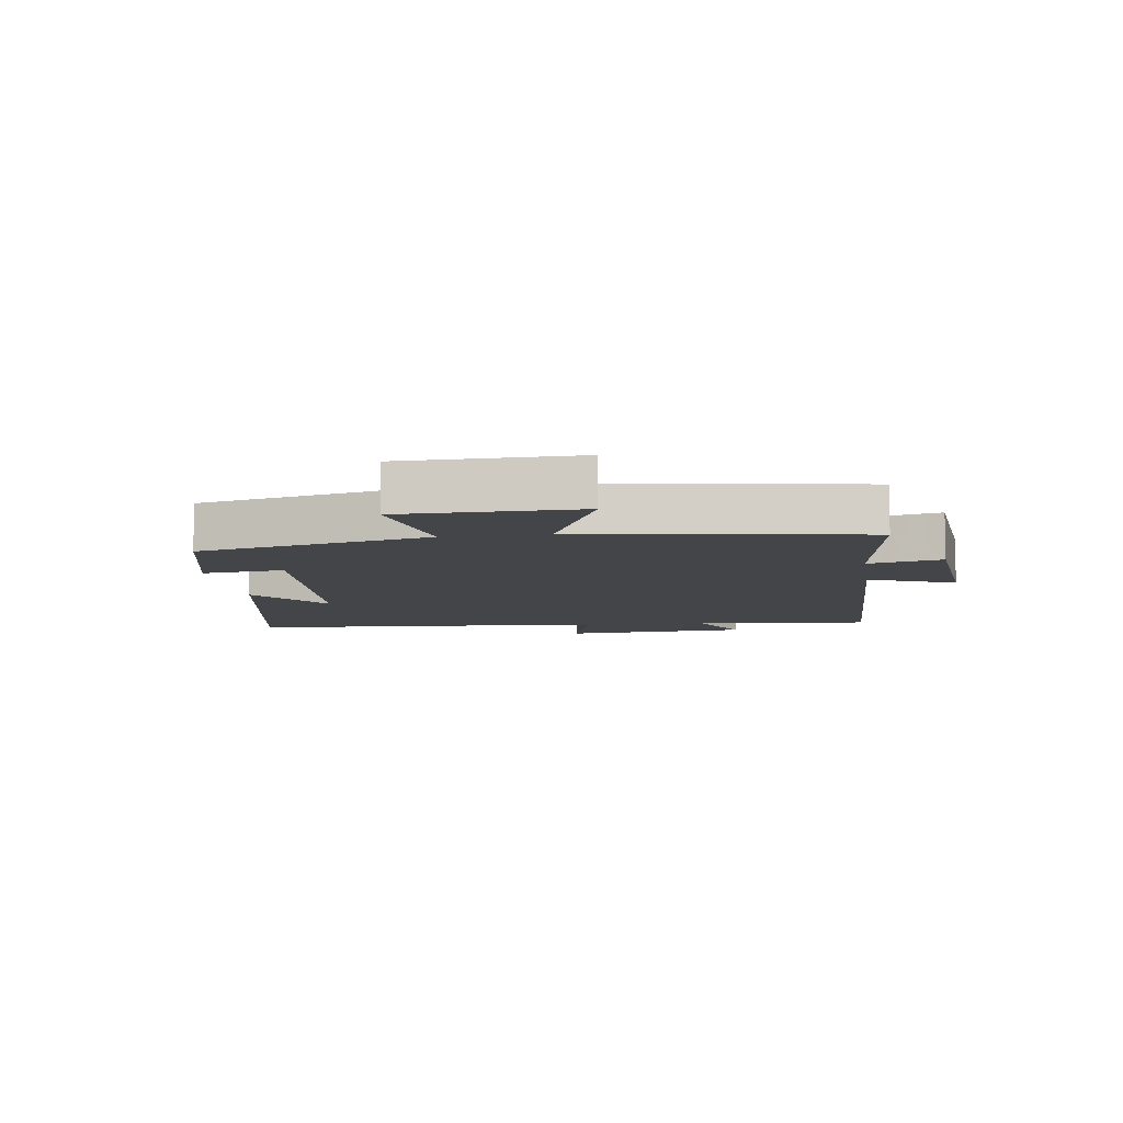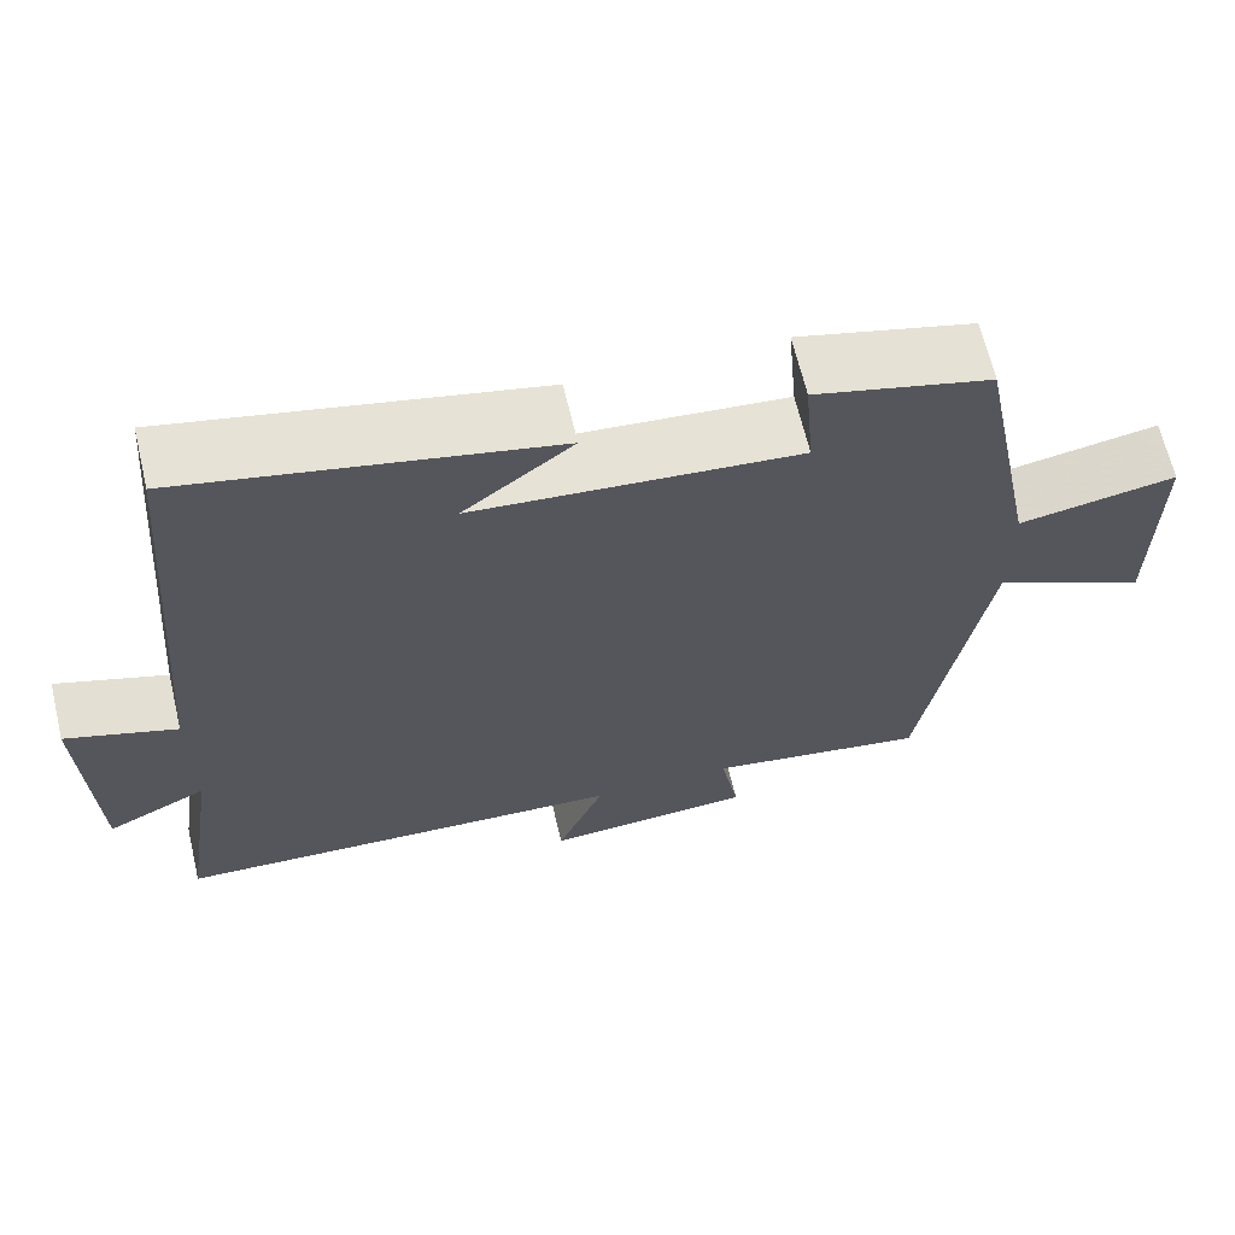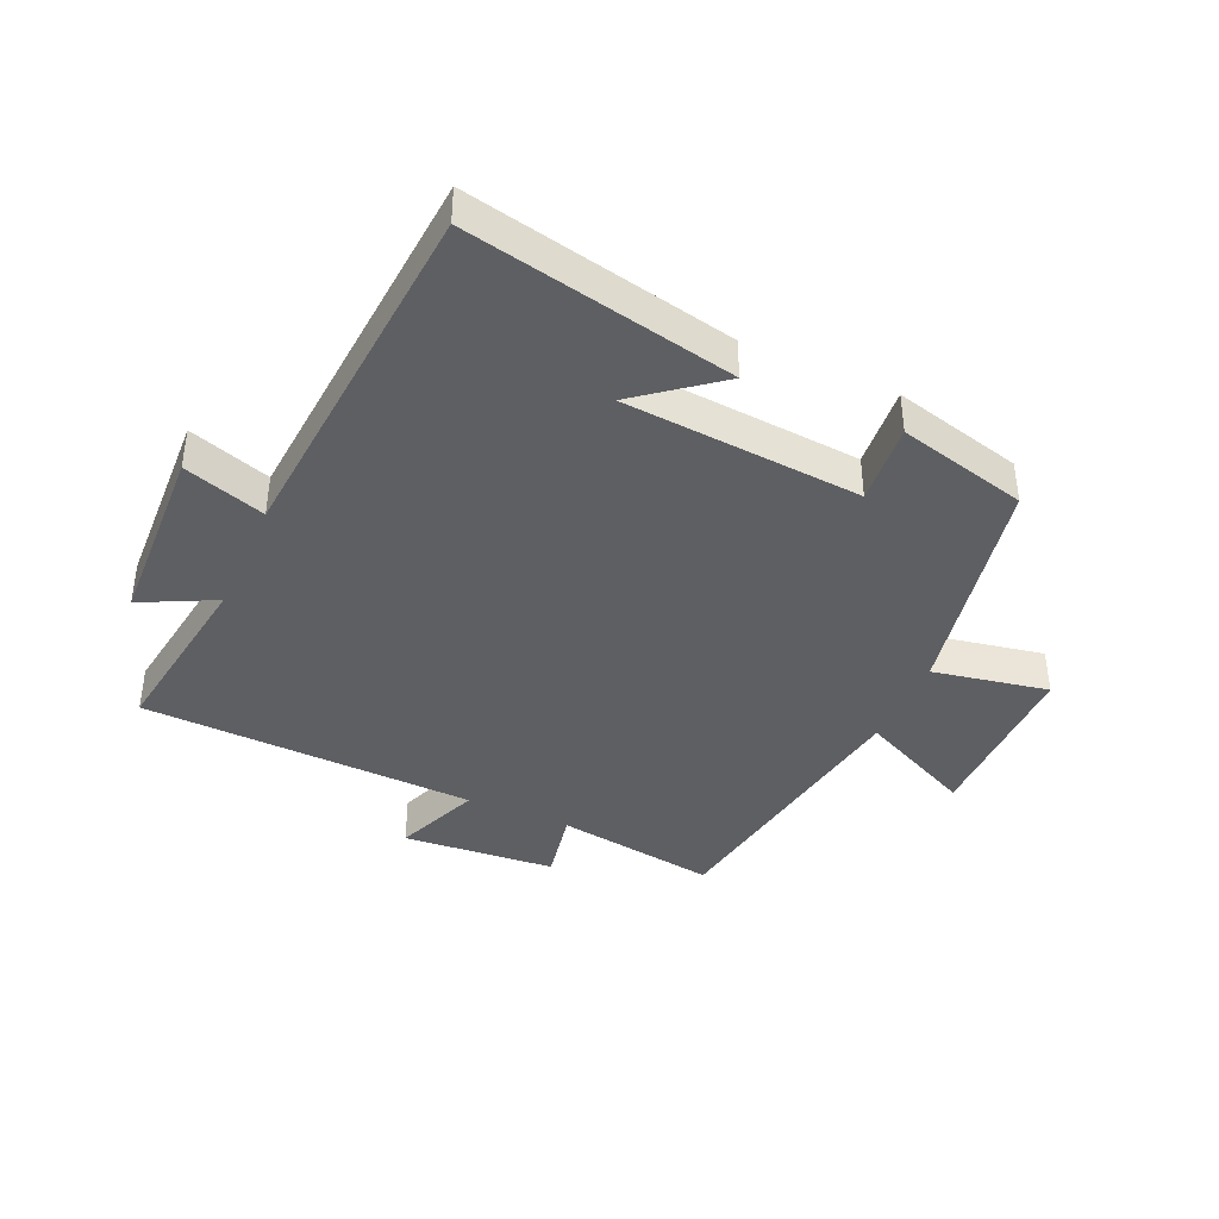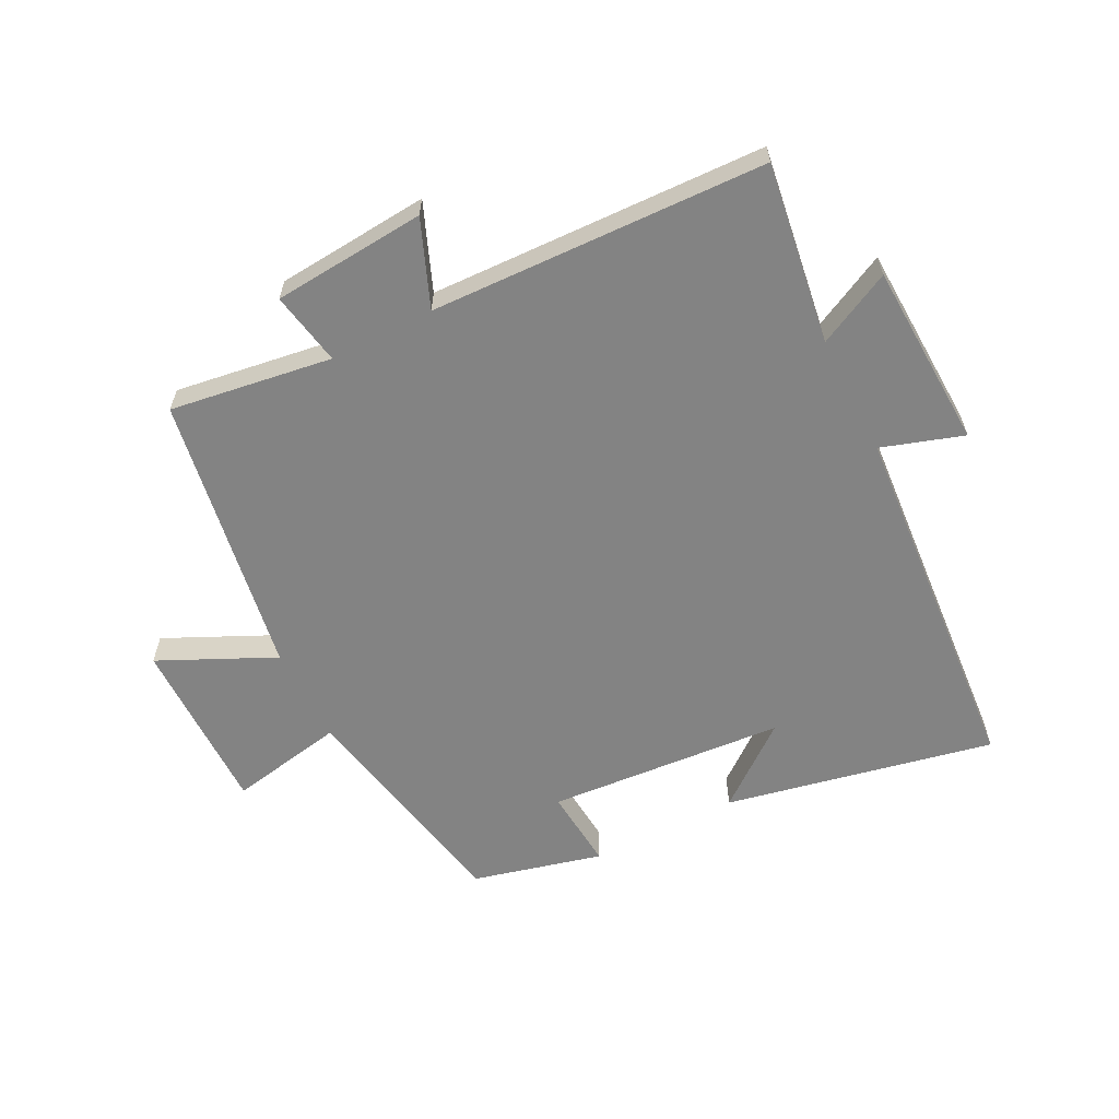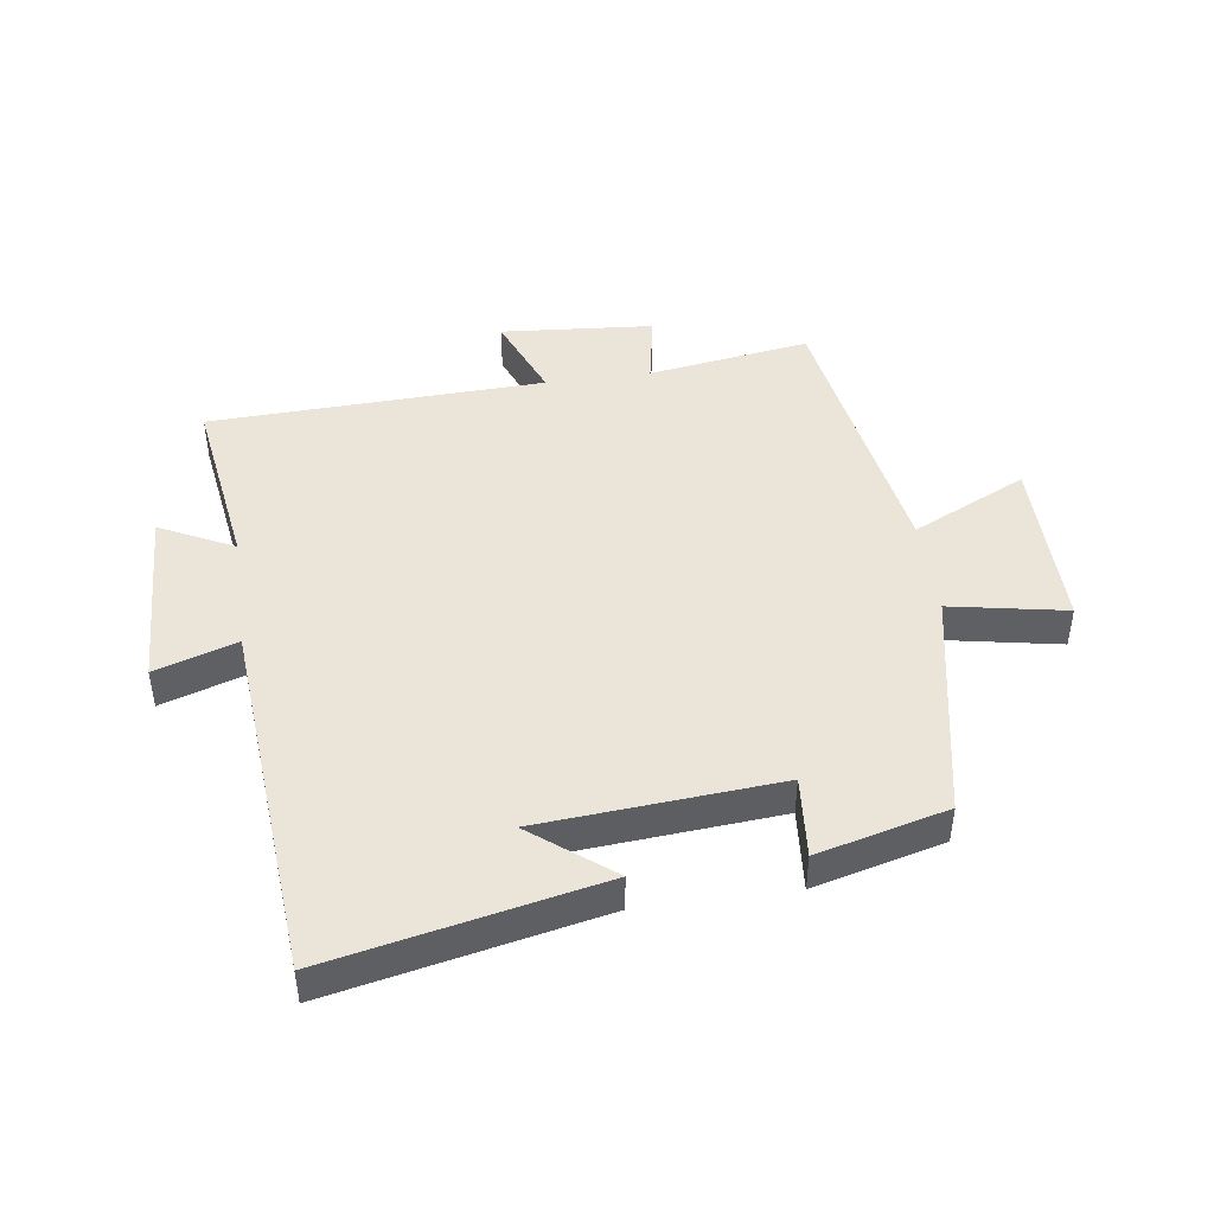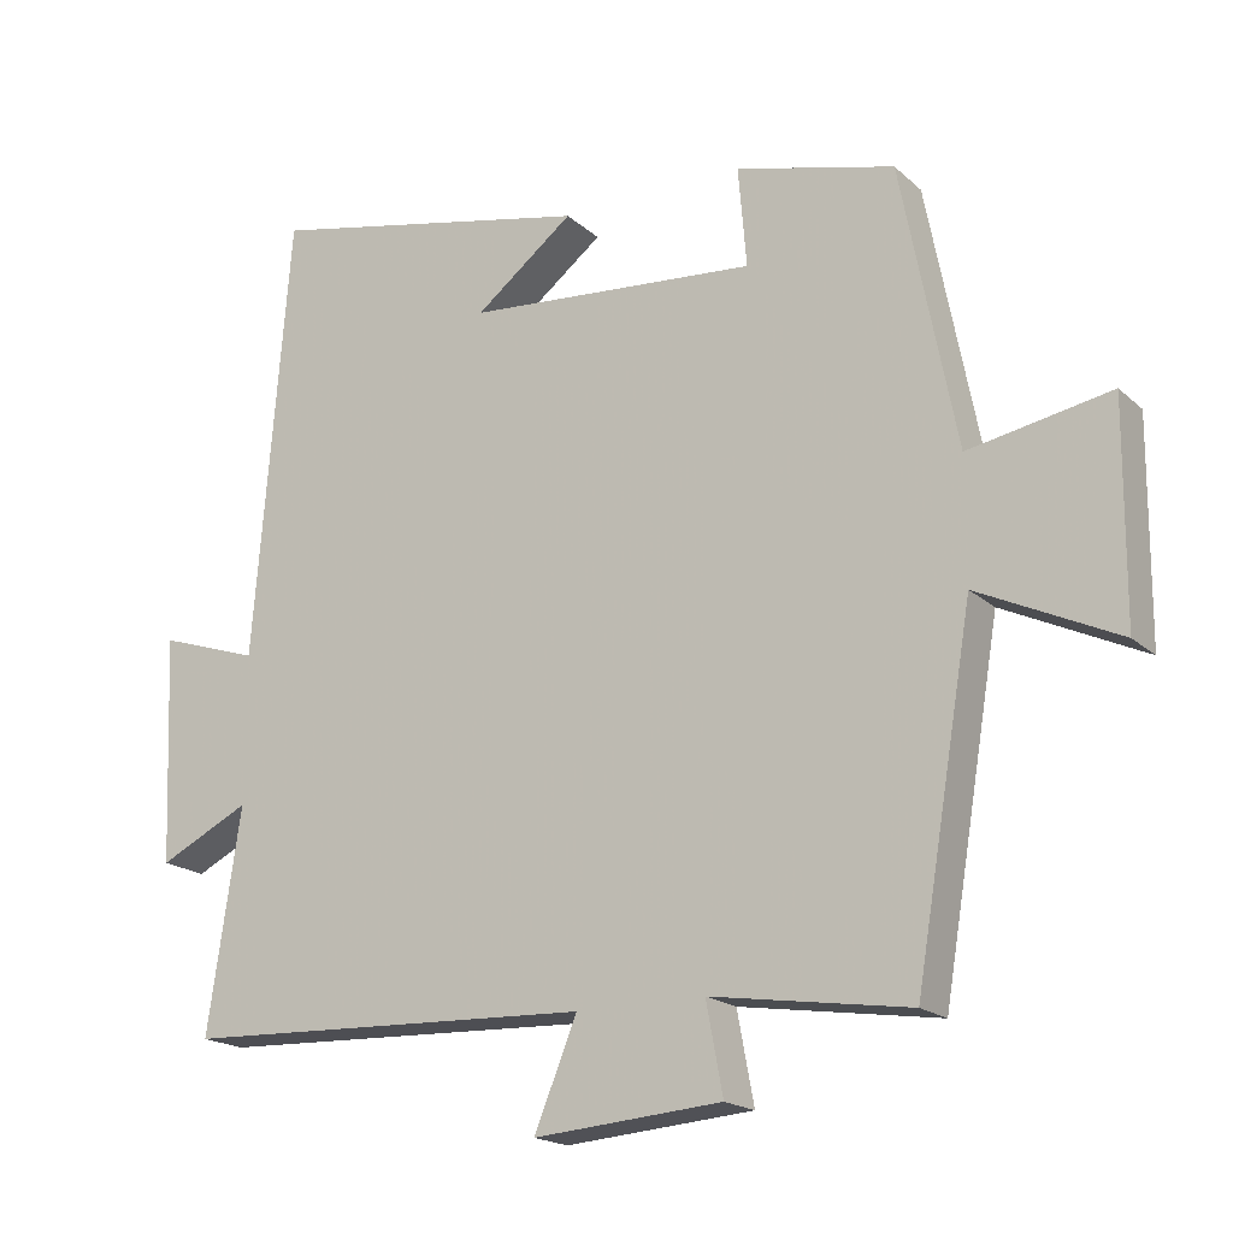
<metadata>
{"format":"obj","ext":"obj","renderer":"f3d","projection":"perspective","resolution":1024,"background":"white","views":[{"elev":-8.7,"azim":98.8,"up":"+Y"},{"elev":65.3,"azim":-13.3,"up":"+Z"},{"elev":-40.5,"azim":-23.9,"up":"+Y"},{"elev":-61.0,"azim":-152.9,"up":"+Y"},{"elev":45.2,"azim":-8.0,"up":"+Y"},{"elev":-18.5,"azim":31.6,"up":"+Z"}]}
</metadata>
<code>
v -0.453 0.07 0.59
v -0.022 0.07 0.5
v -0.151 0.07 0.399
v 0.231 0.07 0.369
v 0.22 0.07 0.5
v 0.428 0.07 0.447
v 0.5 0.07 0.076
v 0.686 0.07 0.111
v 0.684 0.07 -0.173
v 0.5 0.07 -0.086
v 0.424 0.07 -0.539
v 0.164 0.07 -0.5
v 0.186 0.07 -0.618
v -0.06 0.07 -0.638
v -0.004 0.07 -0.5
v -0.543 0.07 -0.48
v -0.5 0.07 -0.19
v -0.619 0.07 -0.249
v -0.631 0.07 0.049
v -0.5 0.07 0.006
v -0.453 0 0.59
v -0.022 0 0.5
v -0.151 0 0.399
v 0.231 0 0.369
v 0.22 0 0.5
v 0.428 0 0.447
v 0.5 0 0.076
v 0.686 0 0.111
v 0.684 0 -0.173
v 0.5 0 -0.086
v 0.424 0 -0.539
v 0.164 0 -0.5
v 0.186 0 -0.618
v -0.06 0 -0.638
v -0.004 0 -0.5
v -0.543 0 -0.48
v -0.5 0 -0.19
v -0.619 0 -0.249
v -0.631 0 0.049
v -0.5 0 0.006
f 17 18 19 20
f 17 20 1
f 15 16 17
f 15 17 1
f 12 13 14 15
f 12 15 1
f 10 11 12 1
f 7 8 9 10
f 4 5 6 7
f 3 4 7 10
f 1 2 3
f 1 3 10
f 40 39 38 37
f 21 40 37
f 37 36 35
f 21 37 35
f 35 34 33 32
f 21 35 32
f 21 32 31 30
f 30 29 28 27
f 27 26 25 24
f 30 27 24 23
f 23 22 21
f 30 23 21
f 1 21 22 2
f 2 22 23 3
f 3 23 24 4
f 4 24 25 5
f 5 25 26 6
f 6 26 27 7
f 7 27 28 8
f 8 28 29 9
f 9 29 30 10
f 10 30 31 11
f 11 31 32 12
f 12 32 33 13
f 13 33 34 14
f 14 34 35 15
f 15 35 36 16
f 16 36 37 17
f 17 37 38 18
f 18 38 39 19
f 19 39 40 20
f 20 40 21 1

</code>
